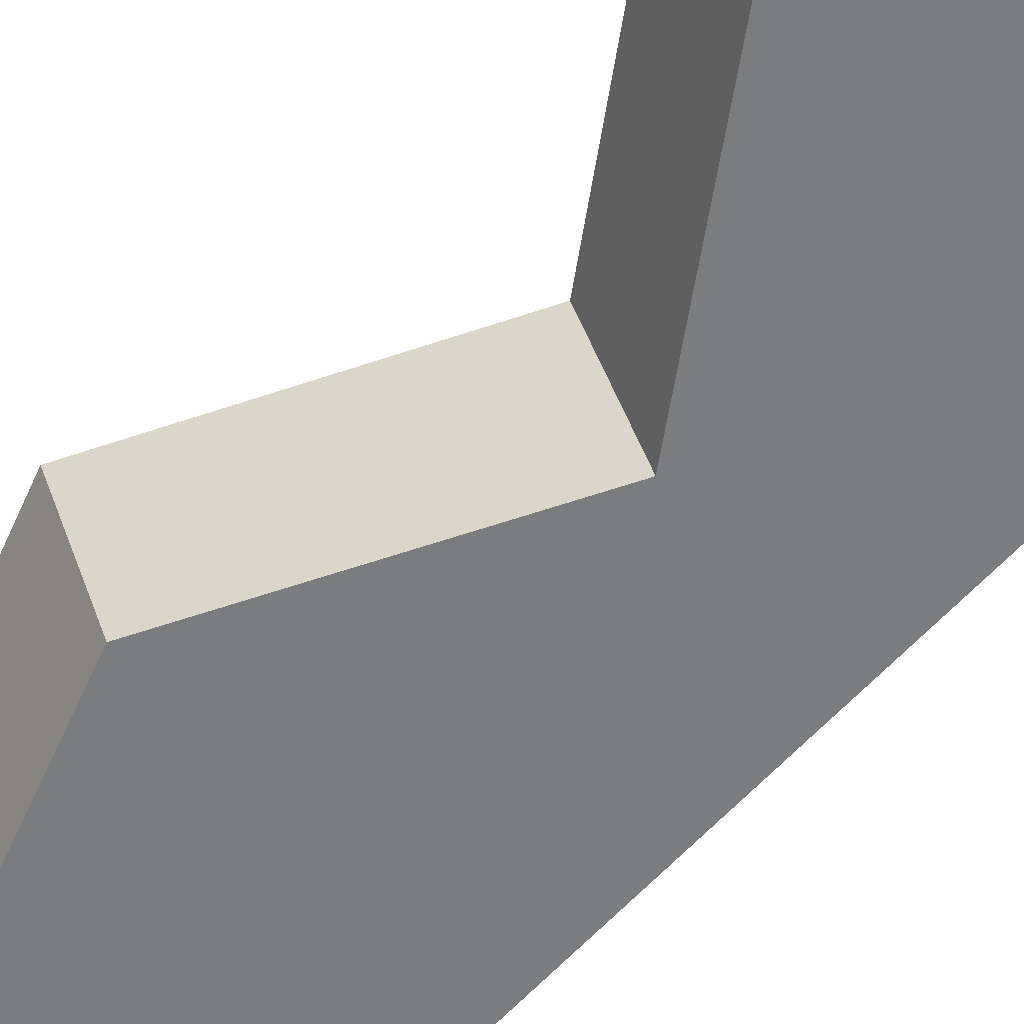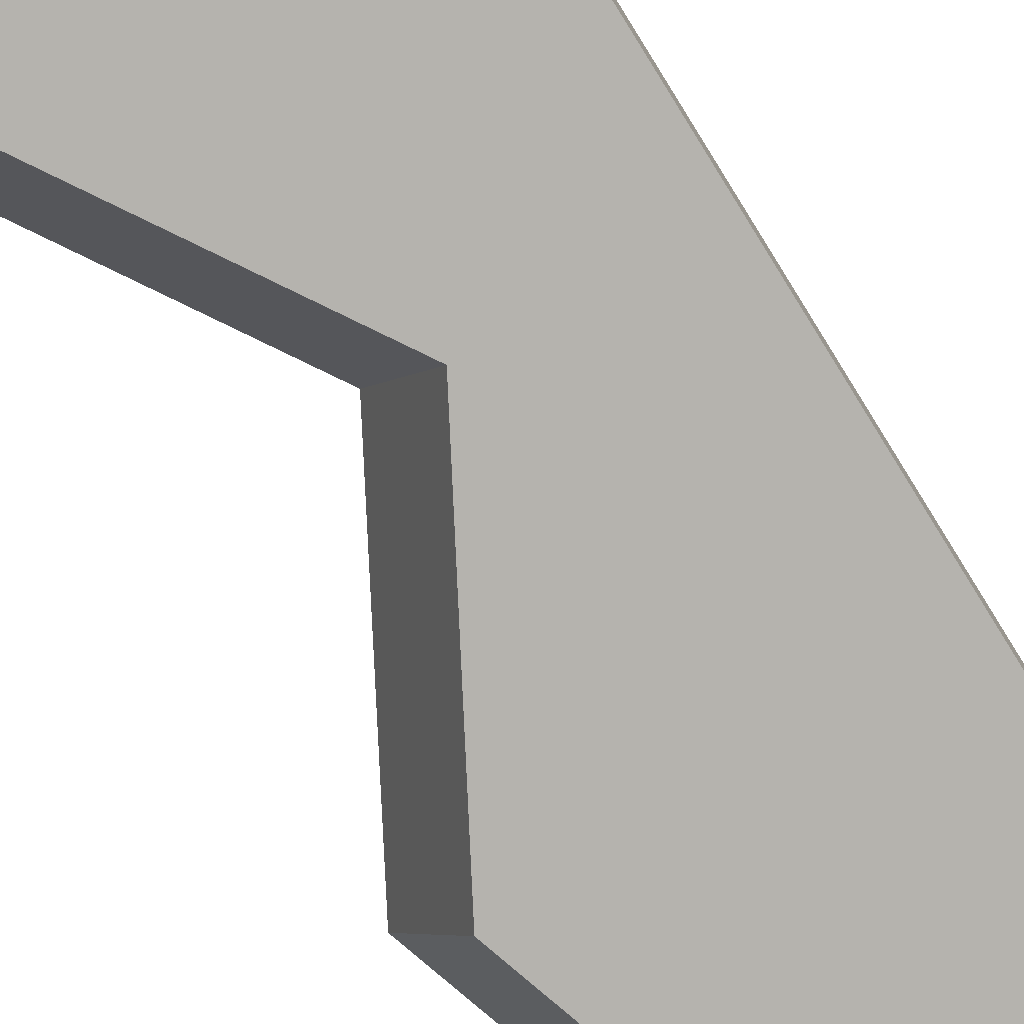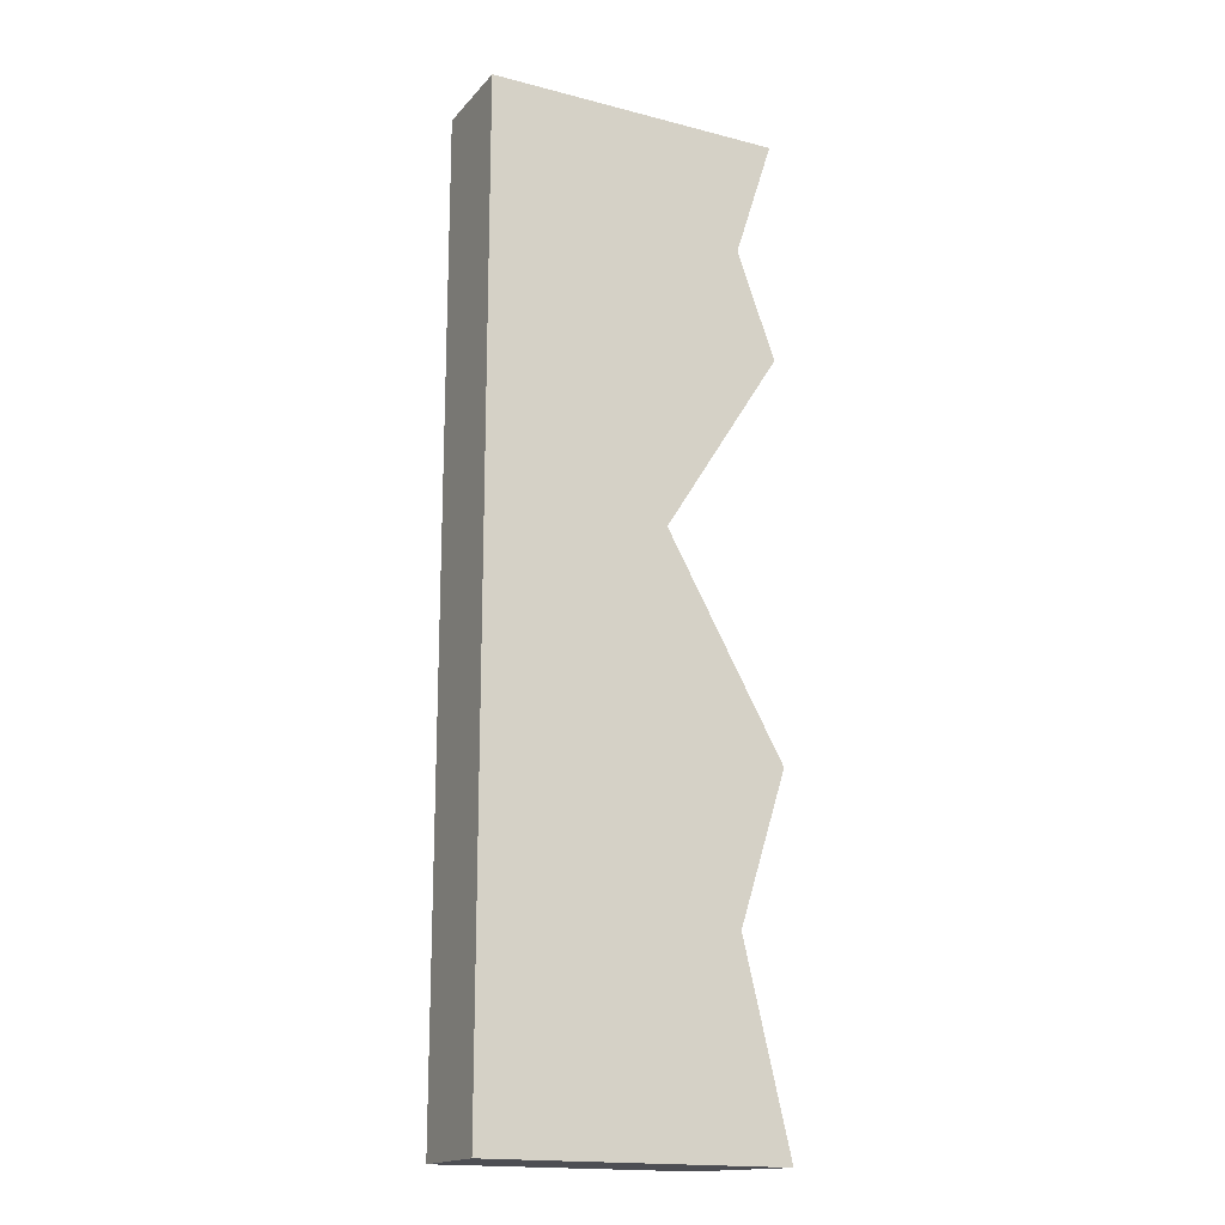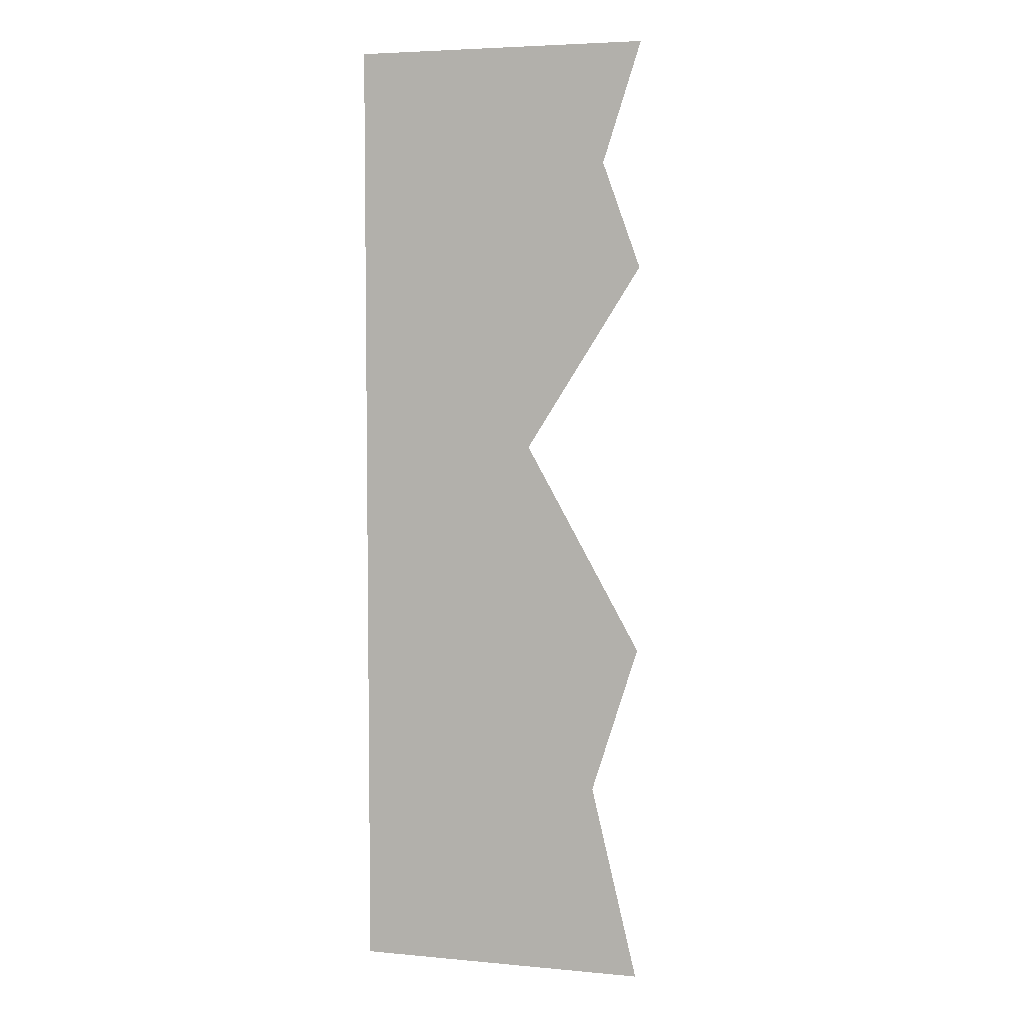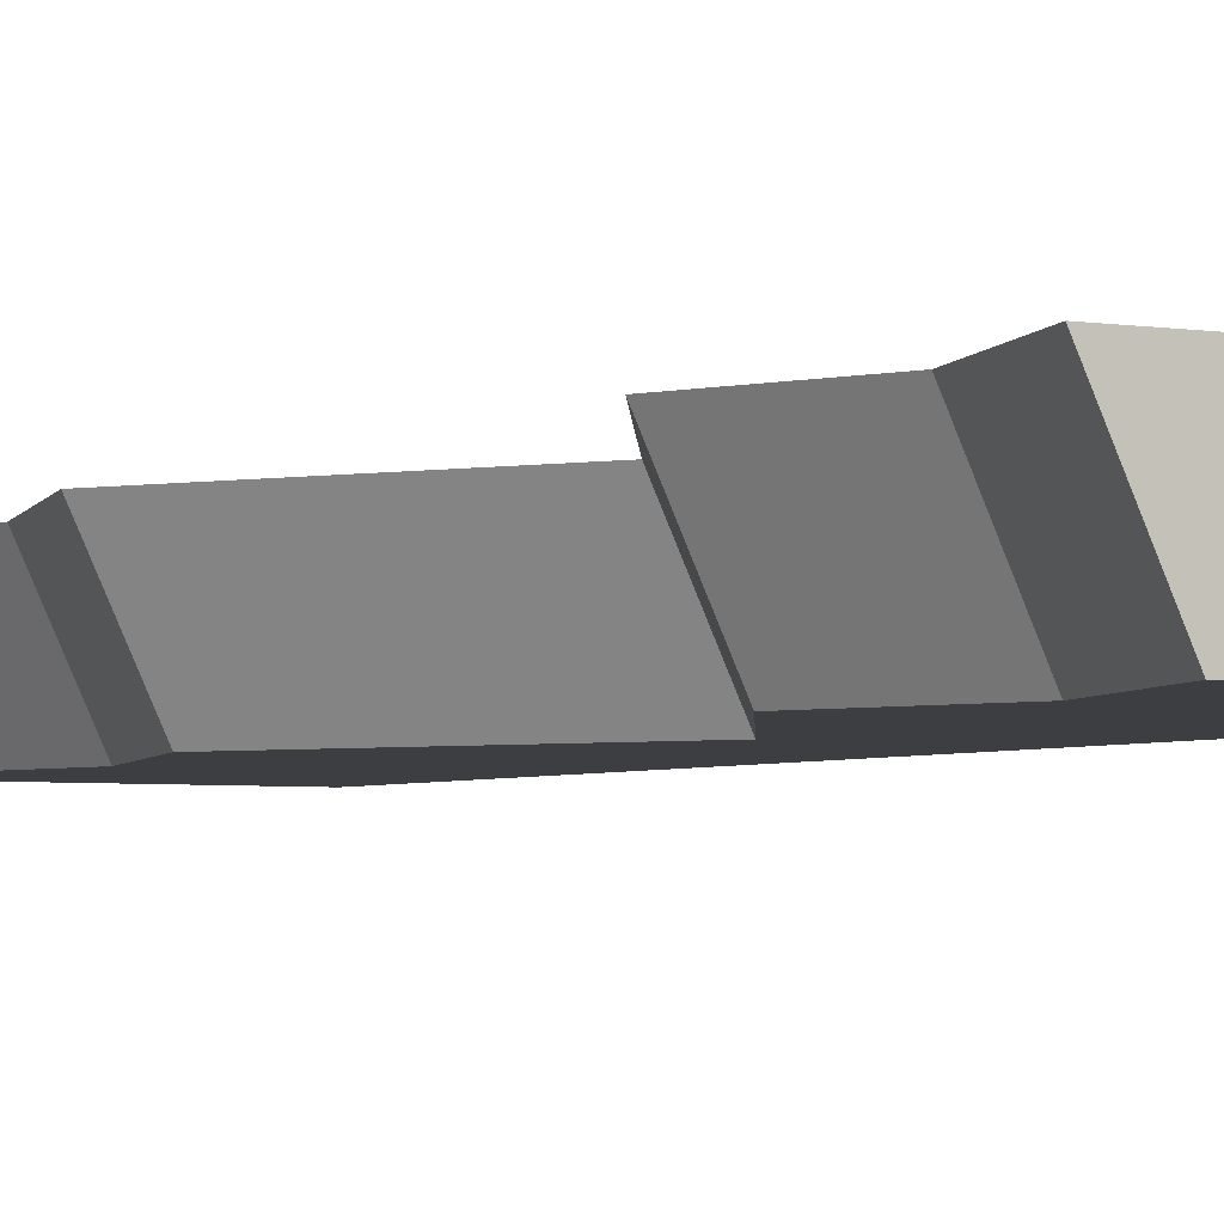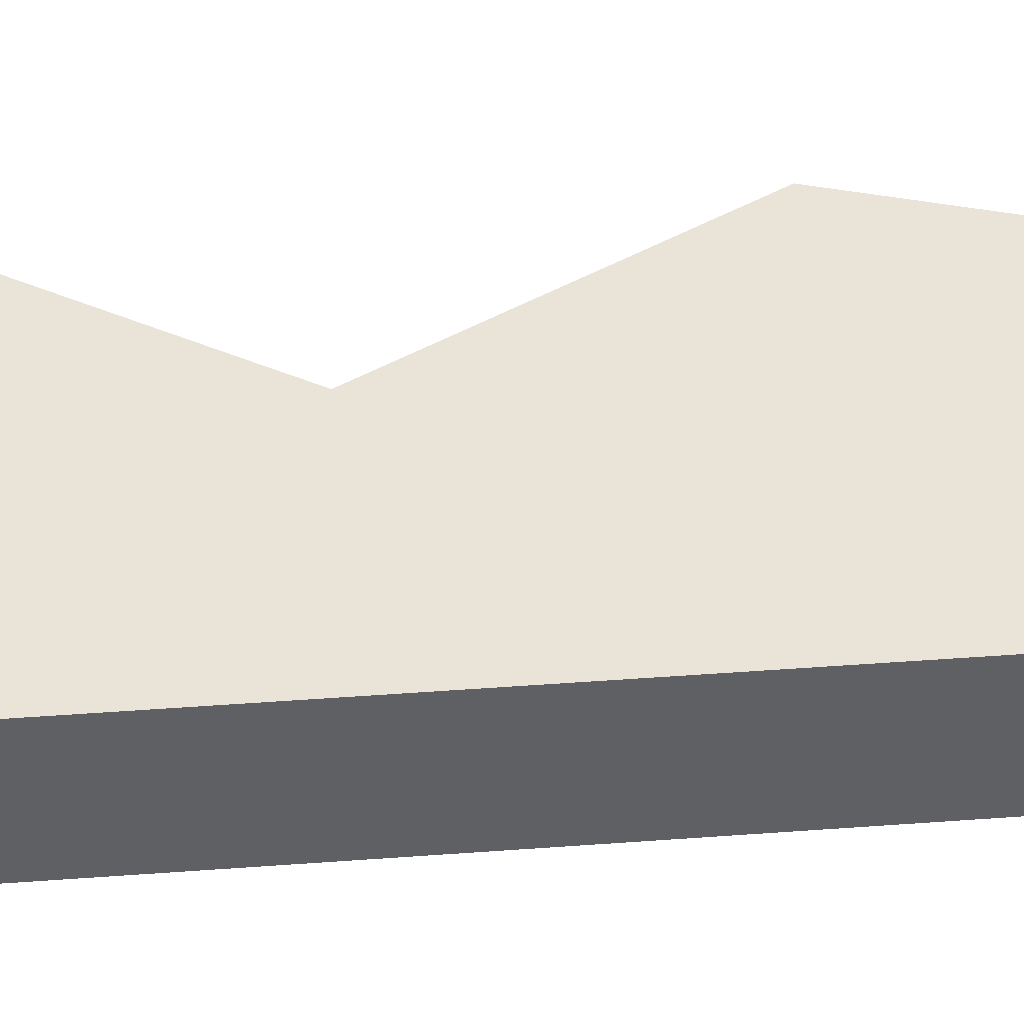
<metadata>
{"format":"obj","ext":"obj","renderer":"f3d","projection":"perspective","resolution":1024,"background":"white","views":[{"elev":-58.7,"azim":-41.3,"up":"+Y"},{"elev":-80.0,"azim":31.8,"up":"+Y"},{"elev":-17.3,"azim":152.8,"up":"+Z"},{"elev":5.0,"azim":-164.0,"up":"+Z"},{"elev":-3.5,"azim":-30.7,"up":"+Y"},{"elev":43.2,"azim":84.9,"up":"+Y"}]}
</metadata>
<code>
v  -0.46 0.29 -1.5
v  0.46 7.219e-16 -1.5
v  -0.32 7.219e-16 -1.5
v  0.46 0.29 -1.5
v  -0.2553 0.29 -1.5
v  -0.3138 0.29 -0.8872
v  -0.1738 7.219e-16 -0.8872
v  0.04266 7.219e-16 0.2251
v  0.46 7.219e-16 1.5
v  -0.201 0 1.128
v  -0.32 7.219e-16 1.5
v  0.46 0.29 1.5
v  -0.46 0.29 1.5
v  -0.2509 0.29 1.5
v  -0.1307 0.29 1.124
v  0.1342 0.29 0.2314
v  -0.1074 0.29 -0.8798
v  -0.2442 0.29 -0.4463
v  -0.46 0.29 -0.4243
v  -0.09734 0.29 0.2251
v  -0.32 7.219e-16 -0.4243
v  -0.32 7.219e-16 0.799
v  -0.46 0.29 0.799
v  -0.341 0.29 1.128
v  -0.2396 0.29 0.823
g Mesh1 Grey_Cliff_Top Model
f 1 2 3
f 2 1 4
f 4 1 5
f 5 1 6
f 3 6 1
f 6 3 7
f 2 7 3
f 7 2 8
f 9 8 2
f 9 10 8
f 10 9 11
f 12 11 9
f 11 12 13
f 13 12 14
g Leafs
f 12 15 14
f 15 12 16
f 4 16 12
f 4 17 16
f 17 4 5
g Stone
f 17 5 18
f 6 18 5
f 19 18 6
f 18 19 20
f 19 8 20
f 8 19 21
f 6 21 19
f 21 6 7
f 8 21 7
f 22 20 8
f 20 22 23
f 10 23 22
f 23 10 24
f 11 24 10
f 24 11 13
f 14 24 13
f 25 24 14
f 20 24 25
f 24 20 23
f 20 25 16
g Leafs
f 16 25 15
g Stone
f 15 25 14
f 18 20 16
g Leafs
f 16 17 18
g Stone
f 8 10 22
f 12 2 4
f 2 12 9

</code>
